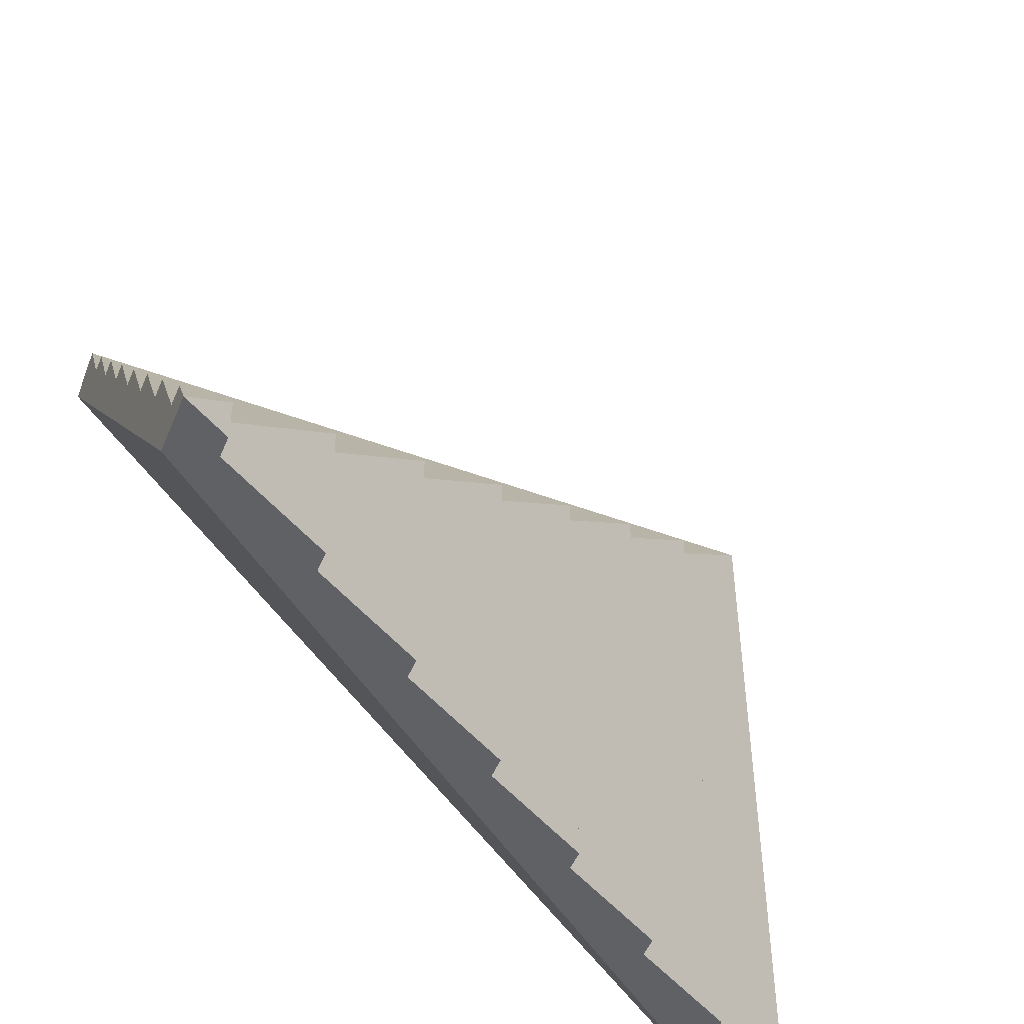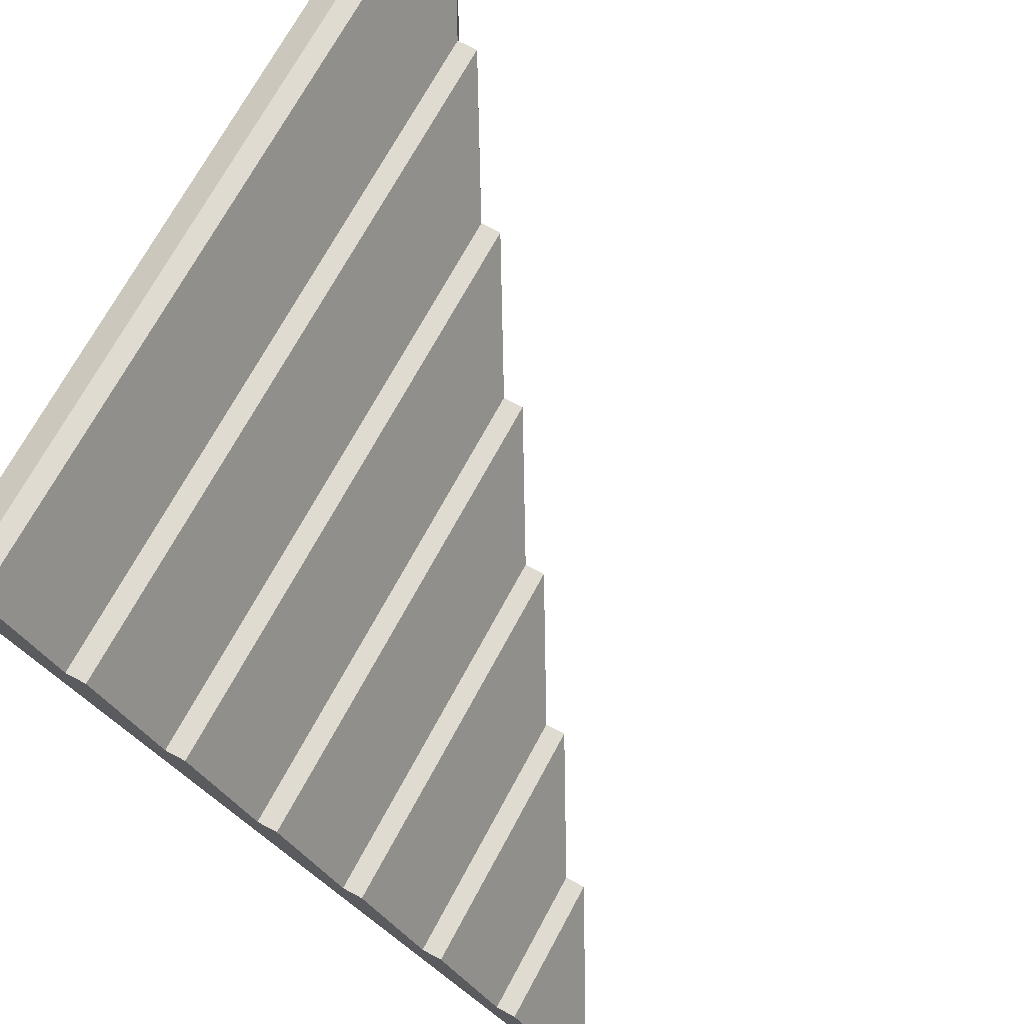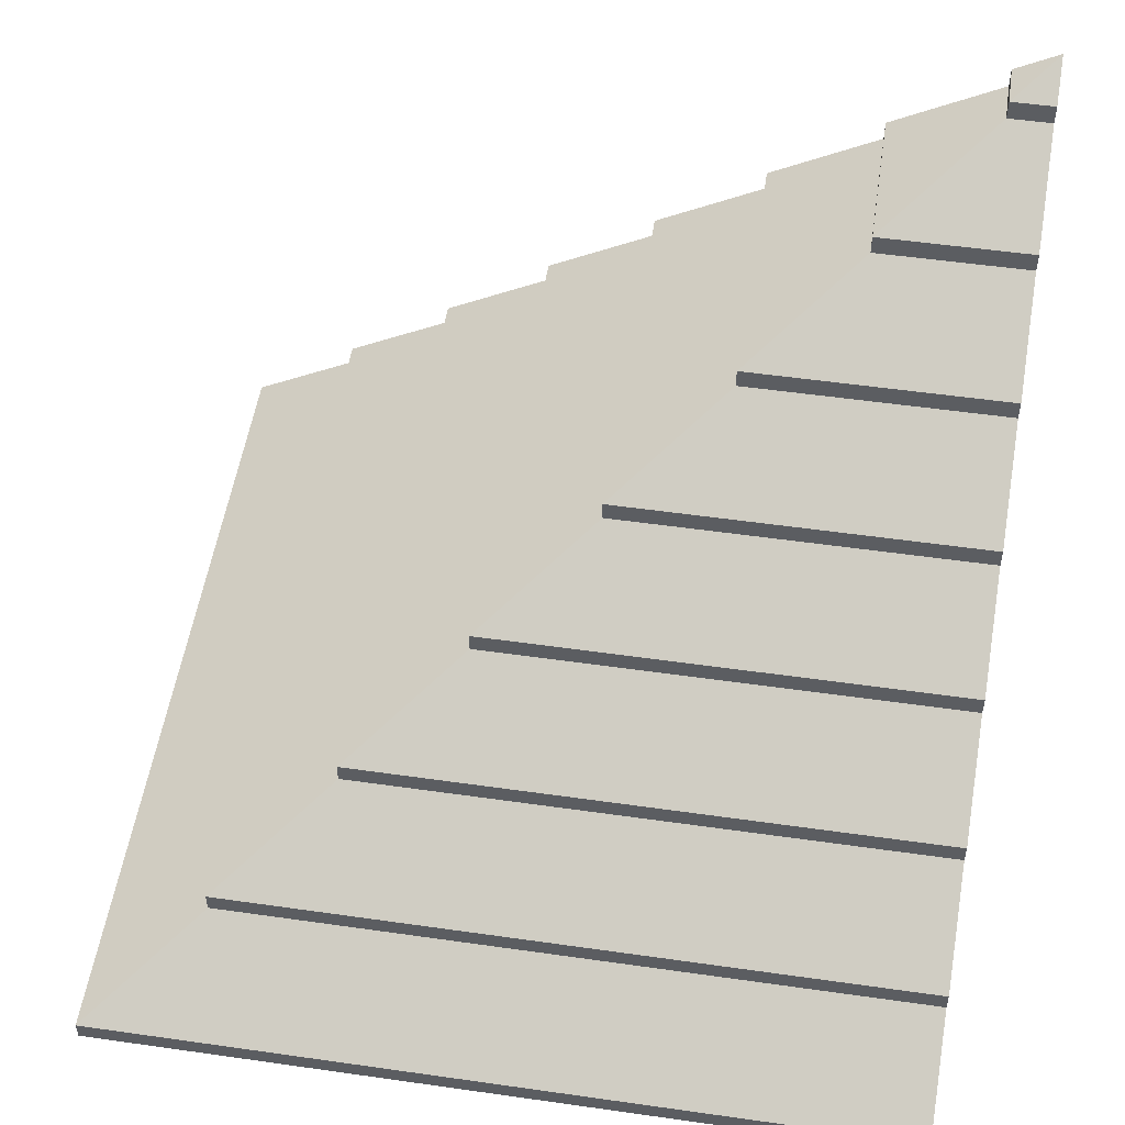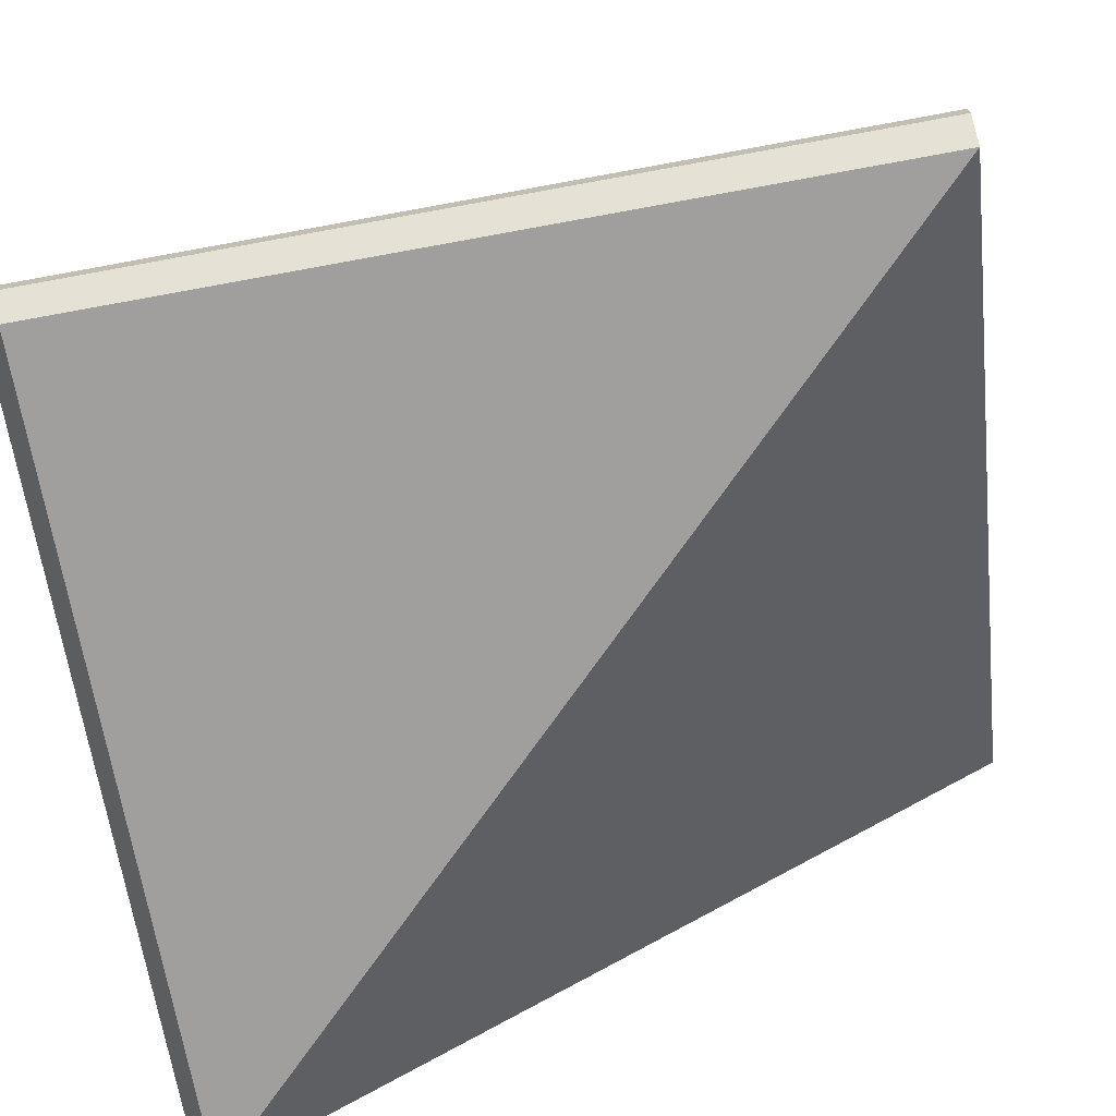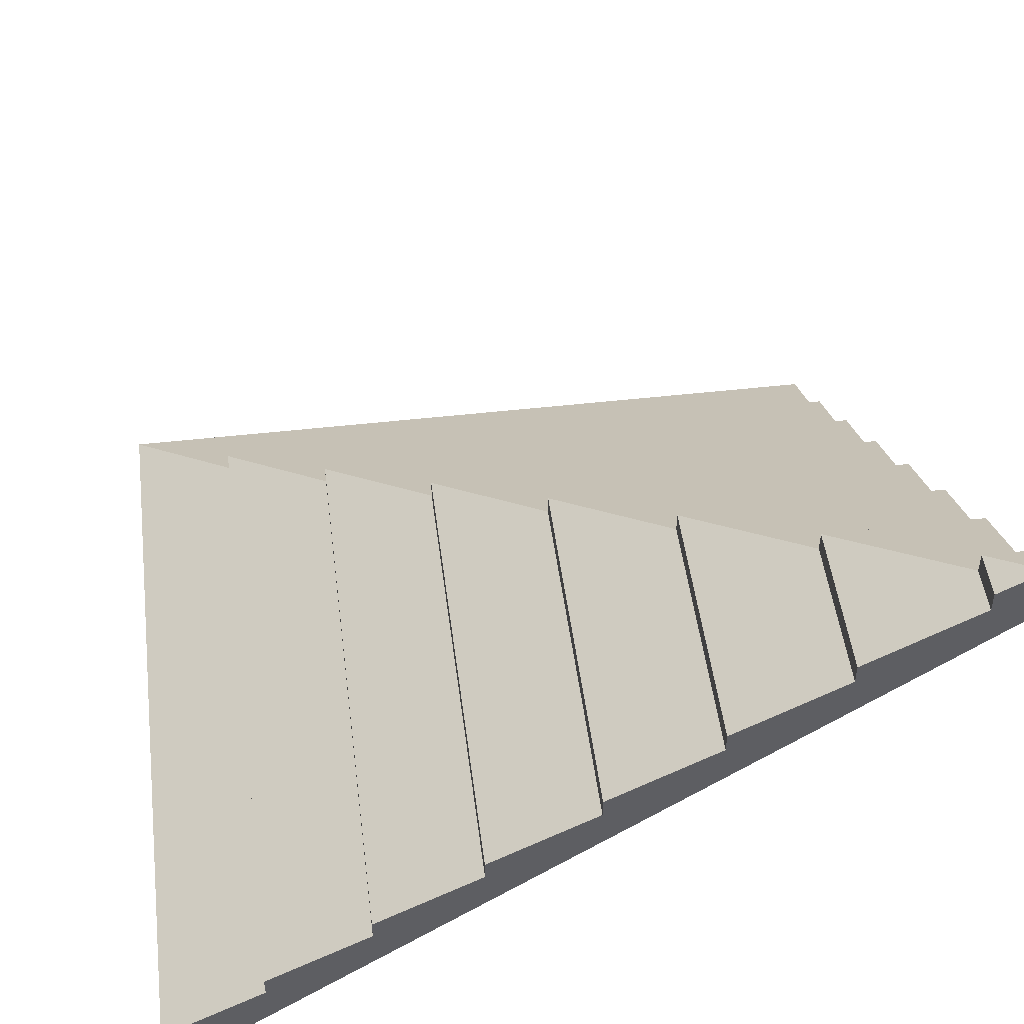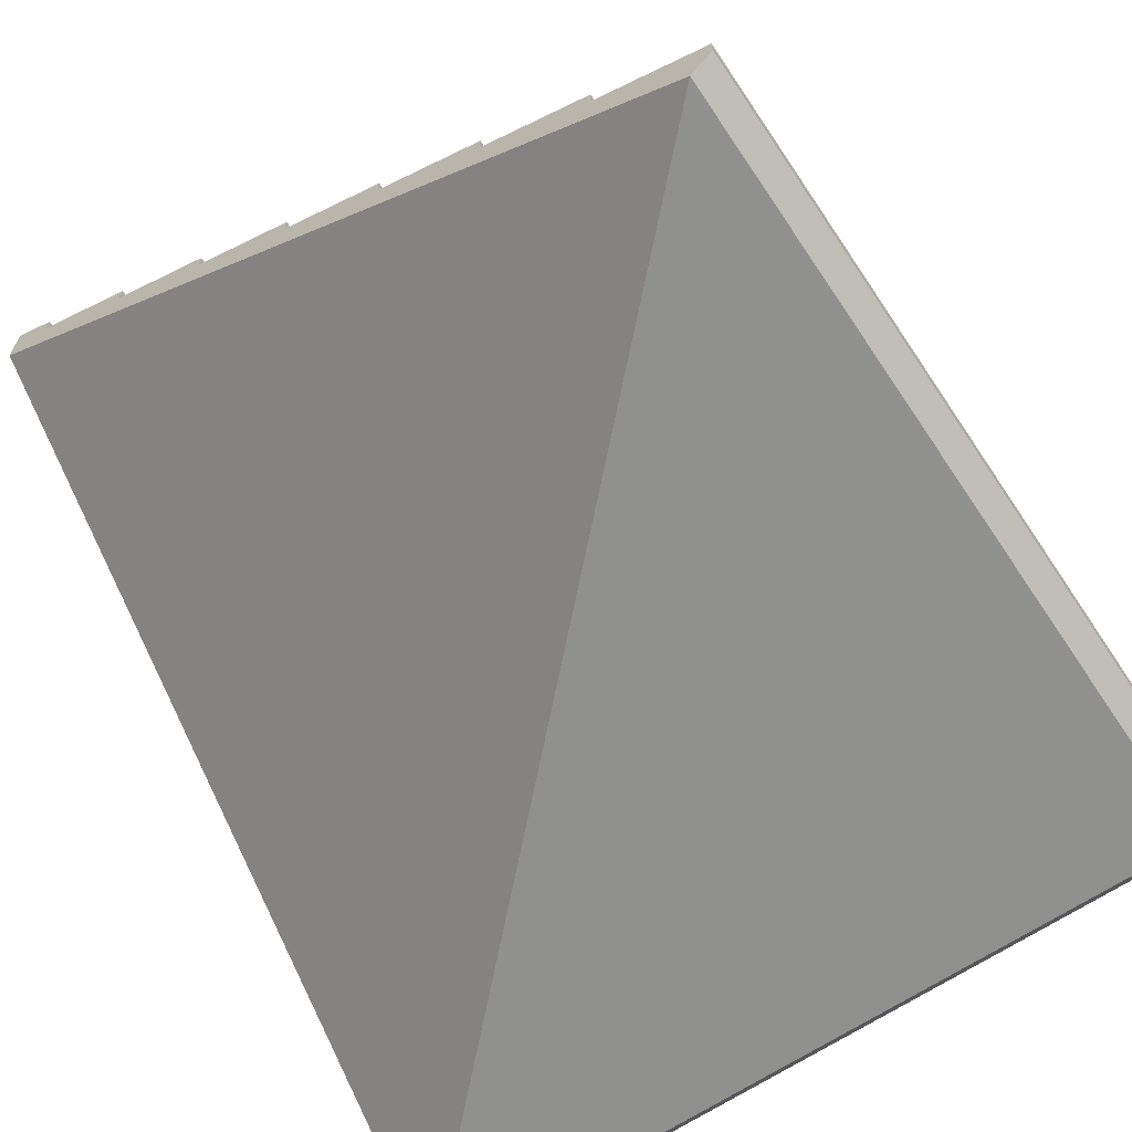
<metadata>
{"format":"obj","ext":"obj","renderer":"f3d","projection":"perspective","resolution":1024,"background":"white","views":[{"elev":-49.8,"azim":157.7,"up":"+Z"},{"elev":69.9,"azim":118.2,"up":"+Z"},{"elev":52.6,"azim":8.7,"up":"+Y"},{"elev":-71.3,"azim":10.4,"up":"+Y"},{"elev":49.0,"azim":82.8,"up":"+Y"},{"elev":-65.5,"azim":-146.1,"up":"+Y"}]}
</metadata>
<code>
o cabinRoofCorner
v 4.076 5.895 -2.795
v 4.562 5.895 -2.795
v 4.562 6.172 -3.28
v 2.871 4.75 -1.589
v 4.562 4.062 -0.3838
v 4.562 4.75 -1.589
v 1.665 4.062 -0.3838
v -1.951 1.086 3.232
v 4.562 0.3979 4.438
v 4.562 1.086 3.232
v -3.156 0.3979 4.438
v -1.951 1.314 -3.28
v -0.7454 2.002 2.027
v -0.7454 2.002 -3.28
v -1.951 1.314 3.232
v 1.665 3.834 -0.3838
v 4.562 3.146 0.8216
v 4.562 3.834 -0.3838
v 0.46 3.146 0.8216
v 0.46 2.918 0.8216
v 4.562 2.23 2.027
v 4.562 2.918 0.8216
v -0.7454 2.23 2.027
v -3.156 0.1696 4.438
v 4.562 -0.5182 5.643
v 4.562 0.1696 4.438
v -4.362 -0.5182 5.643
v 4.076 5.666 -2.795
v 4.562 4.978 -1.589
v 4.562 5.666 -2.795
v 2.871 4.978 -1.589
v -3.156 0.3979 -3.28
v -1.951 1.086 -3.28
v 4.562 1.314 3.232
v 4.562 2.002 2.027
v 2.871 4.978 -3.28
v 4.076 5.666 -3.28
v 1.665 4.062 -3.28
v 2.871 4.75 -3.28
v 0.46 3.146 -3.28
v 1.665 3.834 -3.28
v -0.7454 2.23 -3.28
v 0.46 2.918 -3.28
v -4.362 -0.5182 -3.28
v -3.156 0.1696 -3.28
v 4.076 5.895 -3.28
v 4.562 -0.7465 5.643
v -4.12 -1.065 5.401
v 4.562 -1.065 5.401
v -4.362 -0.7465 5.643
v -4.12 -1.065 -3.28
v 4.562 5.533 -3.28
v -4.362 -0.7465 -3.28
f 1 2 3
f 4 5 6
f 5 4 7
f 8 9 10
f 9 8 11
f 12 13 14
f 13 12 15
f 16 17 18
f 17 16 19
f 20 21 22
f 21 20 23
f 24 25 26
f 25 24 27
f 28 29 30
f 29 28 31
f 32 8 33
f 8 32 11
f 13 34 35
f 34 13 15
f 36 28 37
f 28 36 31
f 38 4 39
f 4 38 7
f 40 16 41
f 16 40 19
f 42 20 43
f 20 42 23
f 44 24 45
f 24 44 27
f 1 3 46
f 47 48 49
f 48 47 50
f 5 16 18
f 16 5 7
f 8 12 33
f 12 8 15
f 25 50 47
f 50 25 27
f 13 42 14
f 42 13 23
f 51 49 48
f 51 52 49
f 34 8 10
f 8 34 15
f 29 4 6
f 4 29 31
f 9 24 26
f 24 9 11
f 24 32 45
f 32 24 11
f 16 38 41
f 38 16 7
f 48 53 51
f 53 48 50
f 28 46 37
f 46 28 1
f 53 52 51
f 52 53 45
f 45 53 44
f 52 45 33
f 33 45 32
f 52 33 14
f 14 33 12
f 52 14 43
f 43 14 42
f 52 43 41
f 41 43 40
f 52 41 38
f 52 38 39
f 52 39 36
f 52 36 37
f 52 37 3
f 3 37 46
f 20 40 43
f 40 20 19
f 17 20 22
f 20 17 19
f 4 36 39
f 36 4 31
f 2 28 30
f 28 2 1
f 21 13 35
f 13 21 23
f 2 52 3
f 52 2 30
f 52 30 49
f 49 30 6
f 6 30 29
f 49 6 18
f 18 6 5
f 49 18 22
f 22 18 17
f 49 22 35
f 35 22 21
f 49 35 10
f 10 35 34
f 49 10 26
f 26 10 9
f 49 26 25
f 49 25 47
f 50 44 53
f 44 50 27

</code>
